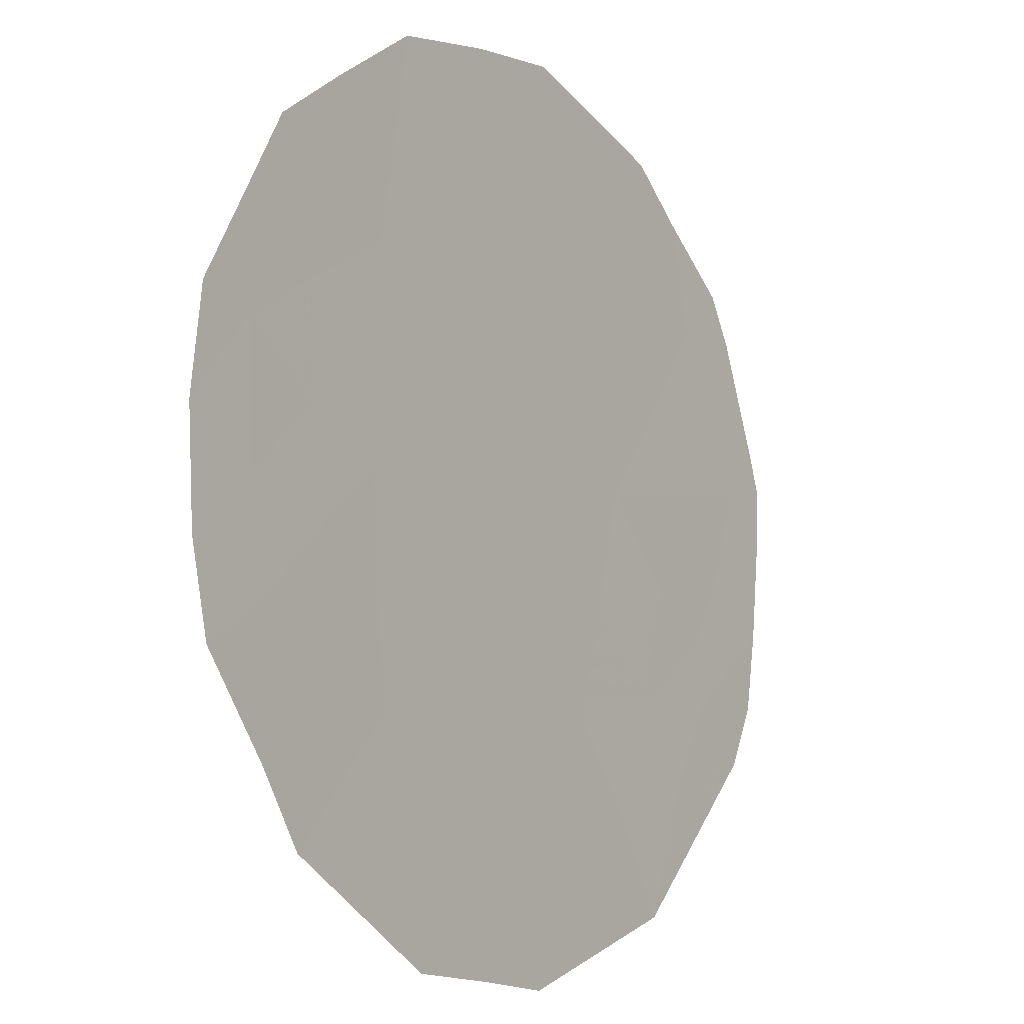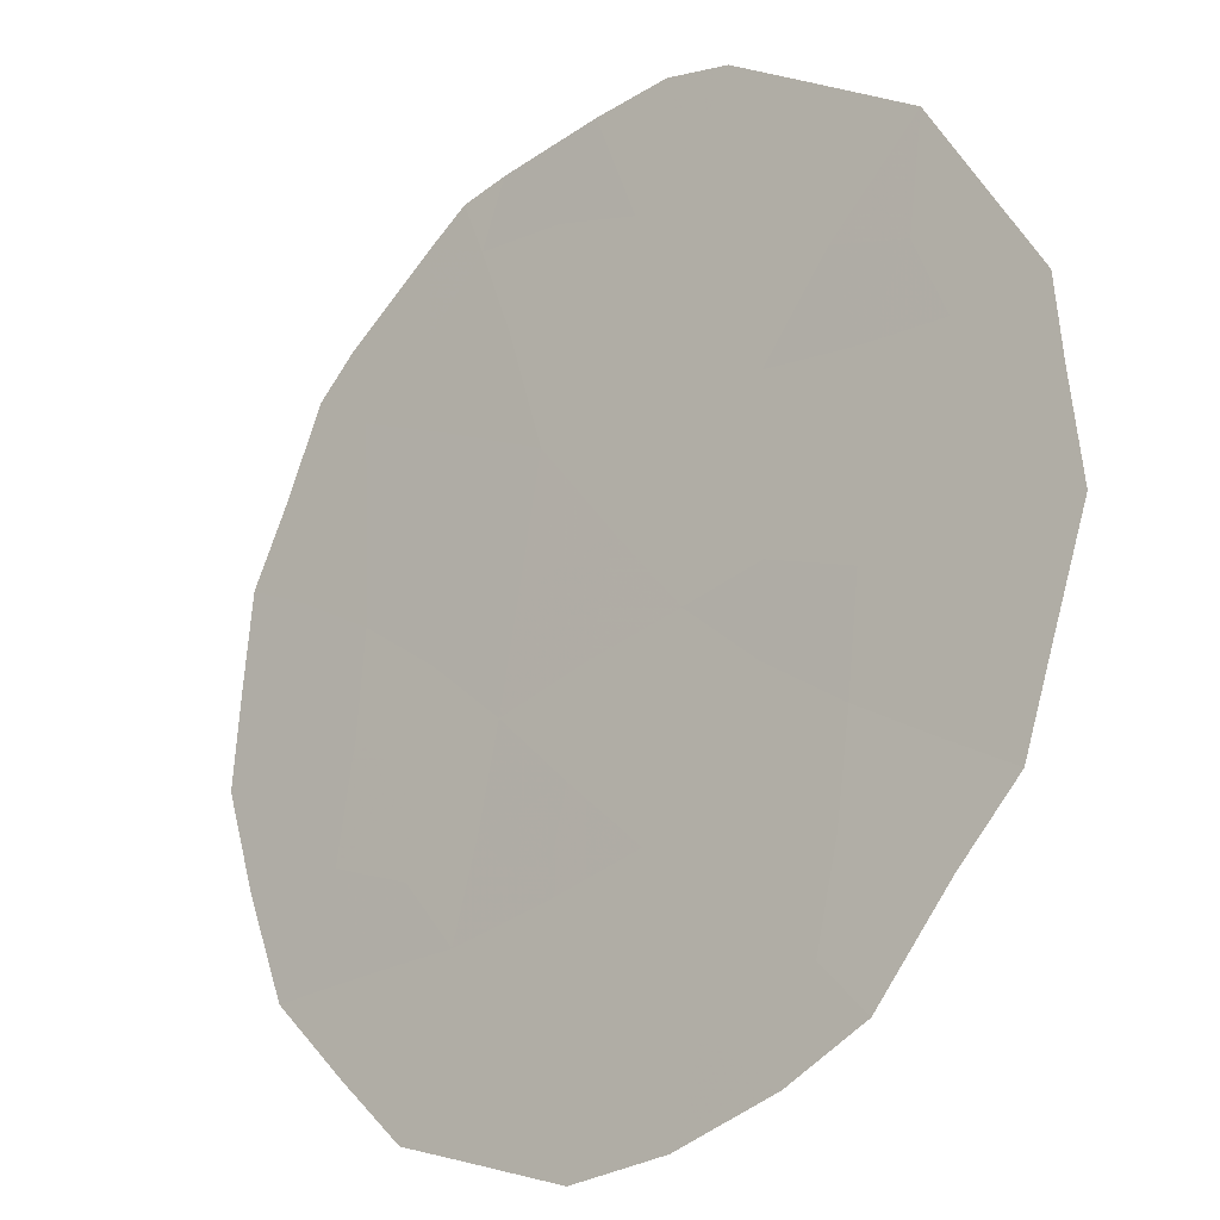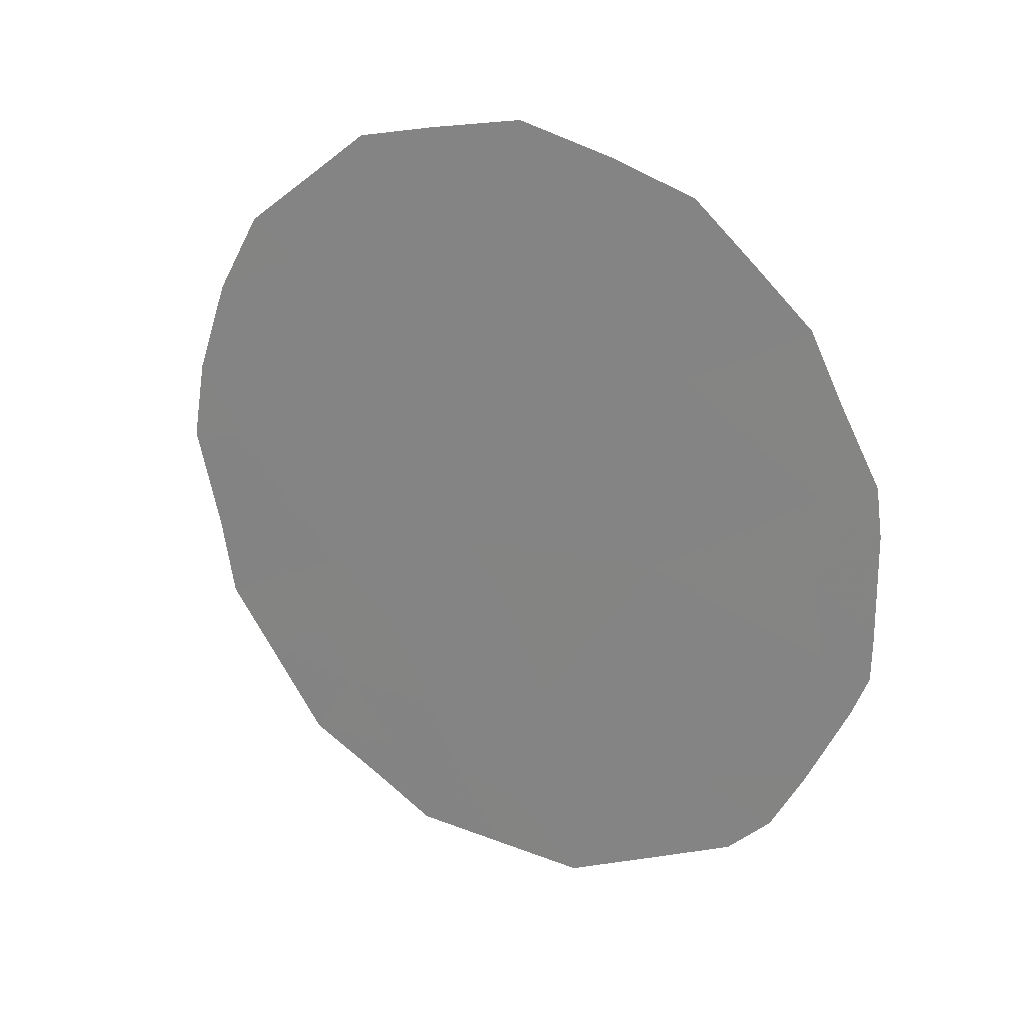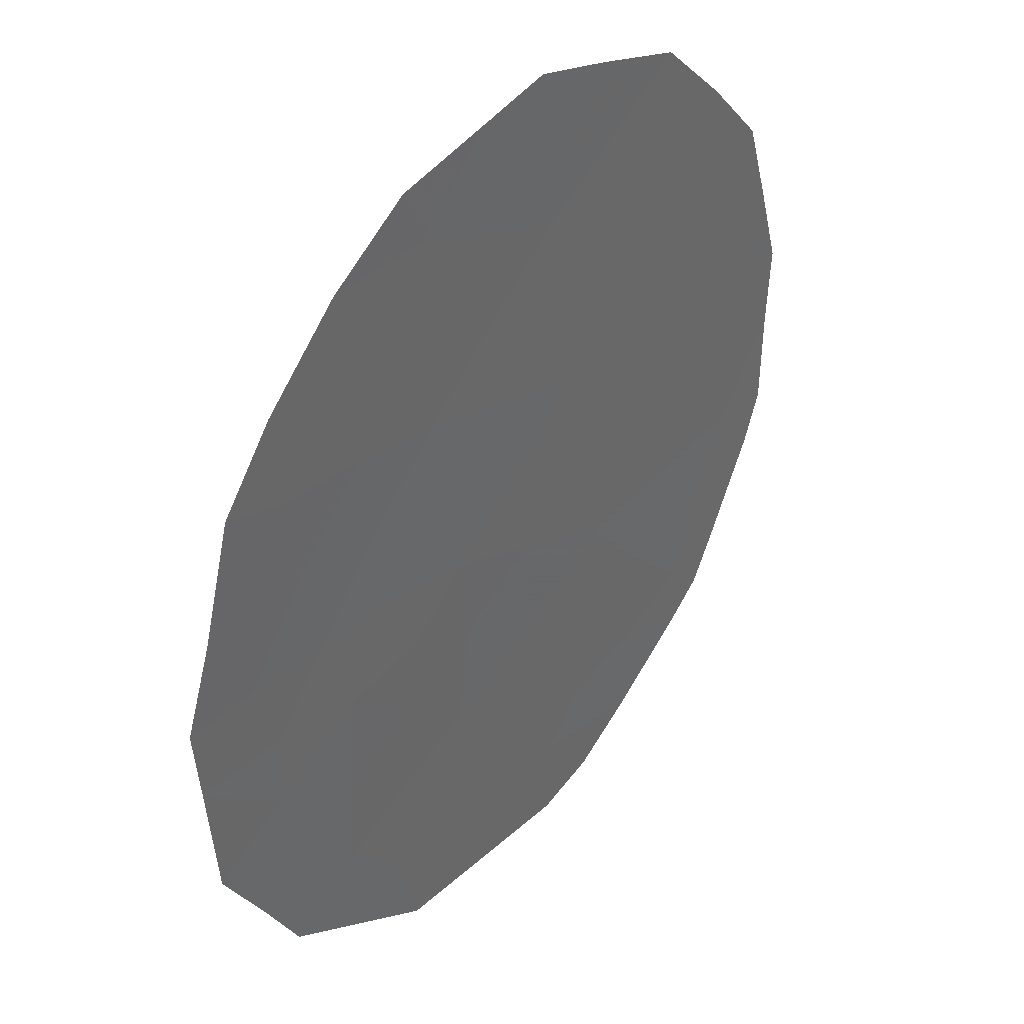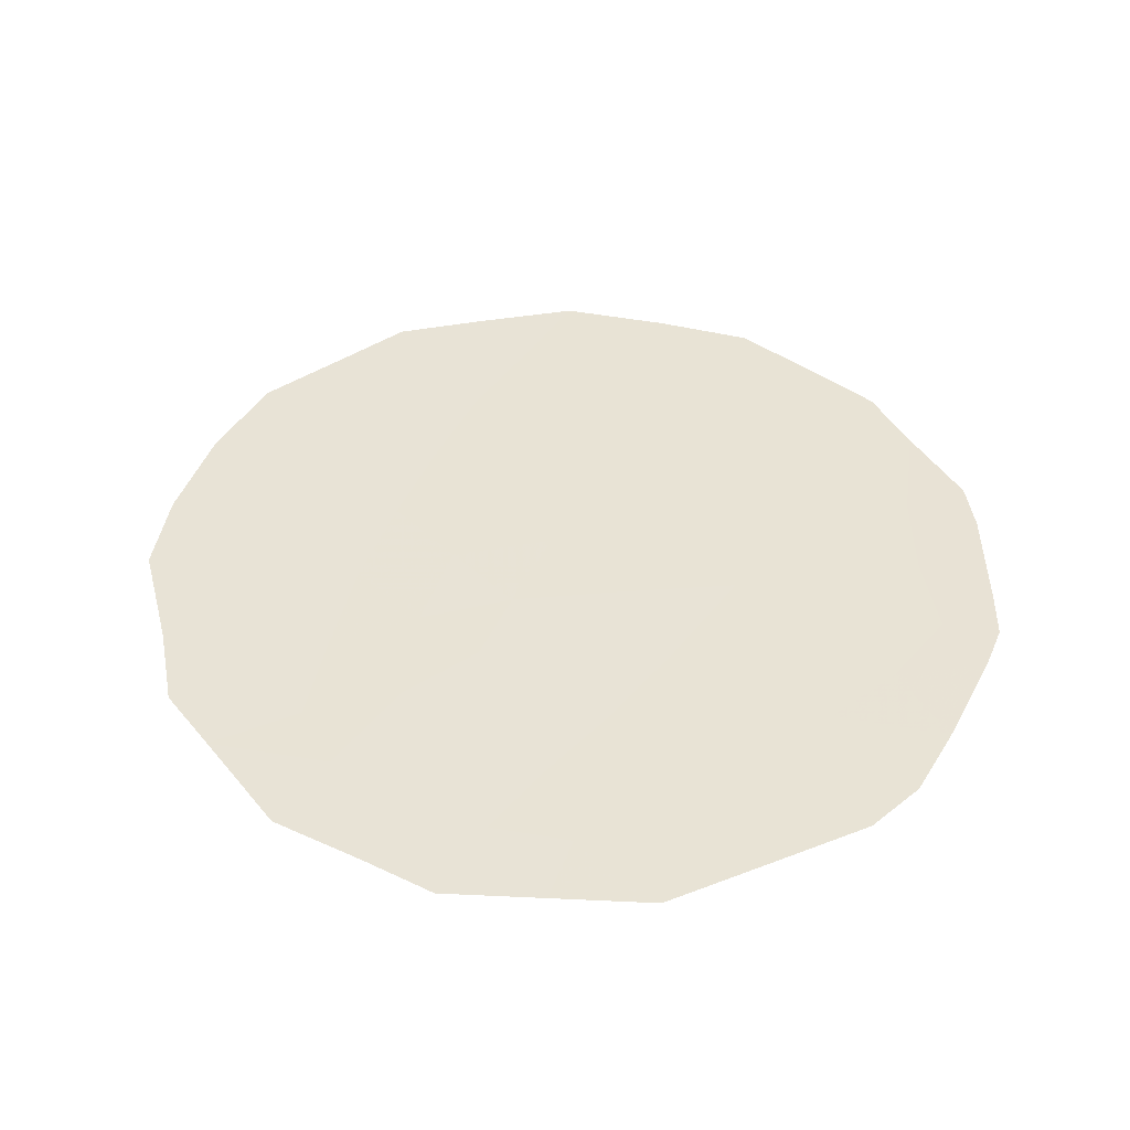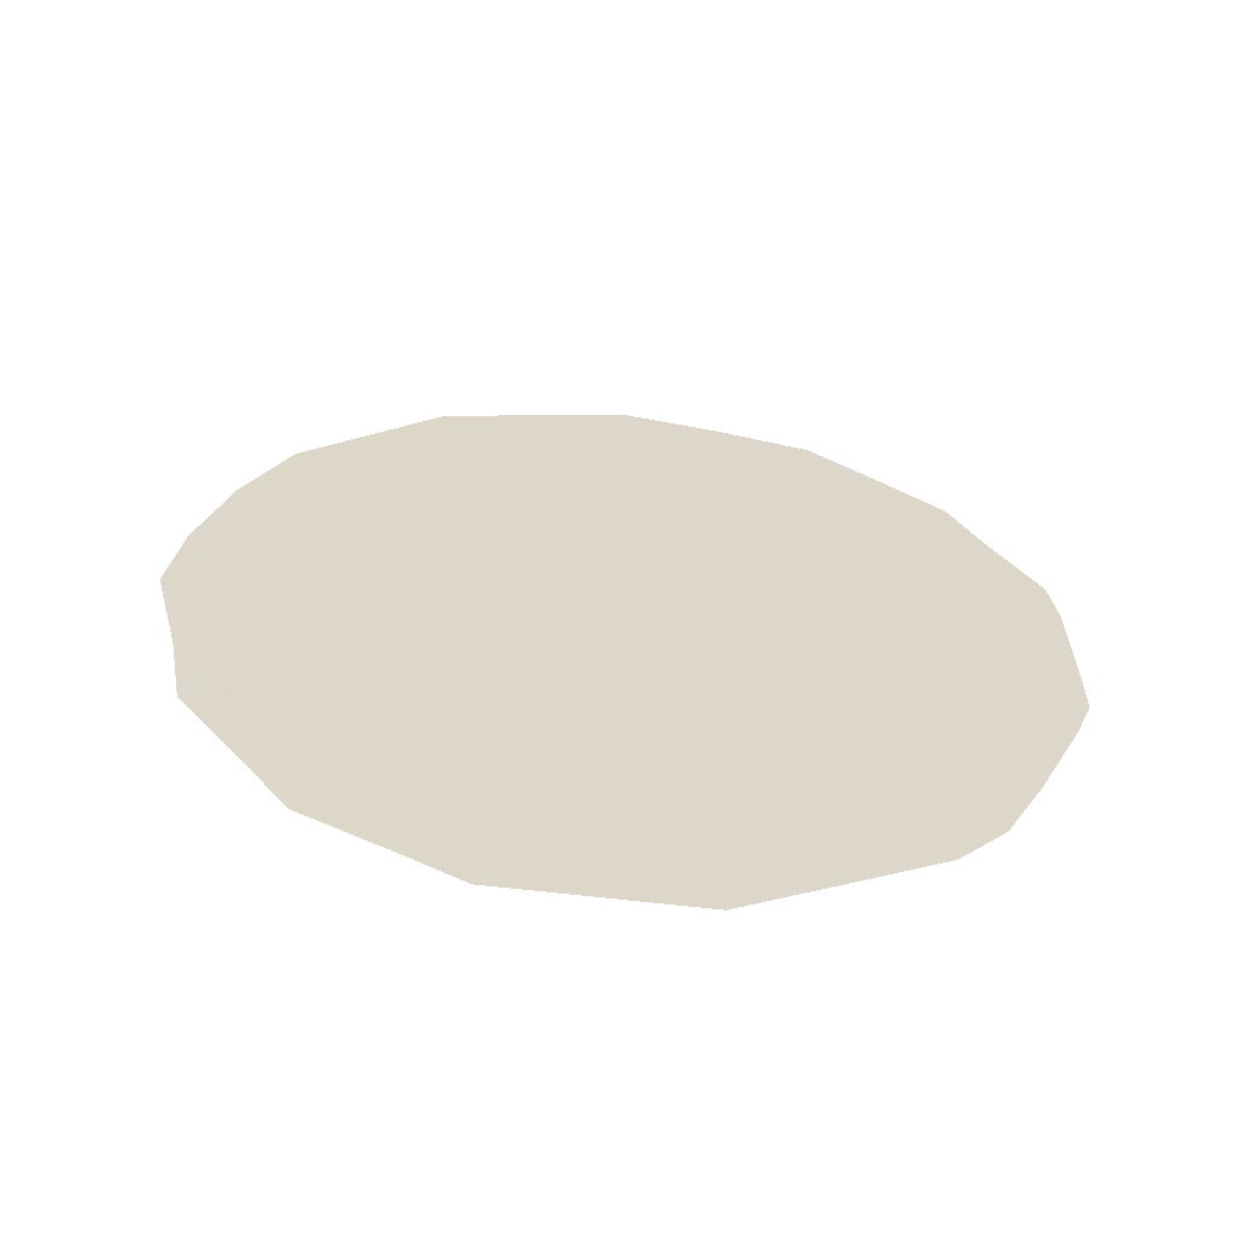
<metadata>
{"format":"obj","ext":"obj","renderer":"f3d","projection":"perspective","resolution":1024,"background":"white","views":[{"elev":-77.7,"azim":-168.4,"up":"+Z"},{"elev":-68.9,"azim":-38.3,"up":"+Z"},{"elev":23.6,"azim":-97.6,"up":"+Y"},{"elev":-73.3,"azim":161.0,"up":"+Z"},{"elev":-47.2,"azim":-123.5,"up":"+Y"},{"elev":-59.1,"azim":-128.9,"up":"+Y"}]}
</metadata>
<code>
v 74.15 -34.95 67.57
v 76.09 -36.46 64.73
v 75.49 -35.11 65.64
v 75.09 -33.22 66.27
v 73.07 -33.72 69.17
v 72.95 -35.6 69.28
v 77.33 -34.32 62.99
v 76.56 -35.73 64.09
v 76.24 -33.65 64.59
v 74.93 -36.87 66.42
v 74.02 -32.63 67.83
v 75.56 -38.28 65.46
v 74.91 -31.14 66.58
v 75.8 -31.72 65.28
v 76.9 -31.92 63.68
v 75.82 -39.08 65.08
v 73.21 -31.85 69.02
v 77.46 -32.43 62.85
v 77.18 -31.52 63.27
v 77.44 -36.48 62.8
v 77.64 -33.5 62.55
v 72.62 -35.23 69.75
v 72.62 -35.74 69.74
v 76.74 -38.16 63.77
v 73 -32.58 69.31
v 77.72 -34.41 62.42
v 77.54 -35.59 62.67
v 73.48 -38.34 68.44
v 74.62 -39.24 66.79
v 76.34 -30.36 64.52
v 75.21 -29.97 66.18
v 74.02 -30.59 67.89
v 72.7 -33.47 69.69
v 72.98 -37.18 69.18
v 72.72 -36.2 69.58
v 73.2 -37.88 68.85
v 72.65 -34.03 69.75
v 73.47 -35.35 68.53
v 73.04 -34.71 69.17
v 73.56 -34.29 68.45
v 75.22 -39.16 65.93
v 75.09 -38.46 66.13
v 74.95 -32.24 66.49
v 75.32 -31.66 65.98
v 75.47 -32.47 65.75
v 75.28 -34.19 65.97
v 75.66 -33.42 65.44
v 75.87 -34.39 65.11
v 73.55 -32.22 68.51
v 73.6 -31.24 68.48
v 74 -31.63 67.88
v 77.03 -36.13 63.4
v 77.17 -37.13 63.18
v 77.15 -33.21 63.27
v 76.43 -34.68 64.29
v 76.04 -35.37 64.84
v 75.67 -35.9 65.36
v 73.53 -33.21 68.51
v 74.07 -33.7 67.72
v 76.97 -35.05 63.5
v 76.46 -37.4 64.19
v 74.53 -32.97 67.08
v 74.46 -31.95 67.21
v 74.66 -34.02 66.87
v 74.18 -38.25 67.45
v 74.04 -38.78 67.63
v 74.88 -35.02 66.52
v 75.18 -35.92 66.08
v 74.55 -36 66.97
v 74.29 -37.12 67.32
v 74.74 -37.95 66.65
v 75.81 -37.41 65.12
v 75.27 -37.59 65.9
v 75.49 -36.69 65.61
v 75.52 -30.91 65.71
v 75.83 -30.17 65.28
v 76.1 -30.96 64.87
v 74.39 -31.1 67.33
v 74.58 -30.26 67.08
v 73.89 -36.17 67.9
v 73.26 -36.32 68.81
v 76.1 -38.15 64.69
v 76.22 -38.67 64.51
v 76.03 -32.65 64.93
v 76.38 -31.82 64.43
v 76.69 -30.85 64
v 76.6 -32.89 64.08
v 76.81 -33.96 63.76
v 76.66 -36.72 63.92
v 73.7 -37.53 68.15
v 73.64 -36.88 68.25
f 38 39 40
f 29 42 41
f 43 44 45
f 46 47 48
f 49 50 51
f 15 19 18
f 89 52 53
f 7 54 21
f 6 23 22
f 55 56 48
f 2 57 56
f 11 58 49
f 59 40 58
f 60 7 27
f 62 63 43
f 64 59 62
f 46 67 64
f 68 69 67
f 70 71 65
f 72 73 74
f 57 74 68
f 75 76 77
f 78 79 13
f 82 72 61
f 80 81 38
f 58 5 25
f 82 24 83
f 47 45 84
f 44 13 75
f 63 51 78
f 6 81 35
f 90 28 36
f 80 69 70
f 73 42 71
f 84 85 87
f 6 35 23
f 5 37 33
f 60 55 88
f 54 88 87
f 7 21 26
f 1 38 40
f 38 6 39
f 40 39 5
f 12 41 42
f 41 12 16
f 4 43 45
f 43 13 44
f 45 44 14
f 3 46 48
f 46 4 47
f 48 47 9
f 11 49 51
f 49 17 50
f 51 50 32
f 53 52 20
f 53 24 61
f 54 18 21
f 9 55 48
f 55 8 56
f 48 56 3
f 8 2 56
f 56 57 3
f 58 25 49
f 17 49 25
f 11 59 58
f 59 1 40
f 58 40 5
f 7 26 27
f 8 60 52
f 52 60 27
f 20 52 27
f 4 62 43
f 62 11 63
f 43 63 13
f 4 64 62
f 64 1 59
f 62 59 11
f 66 28 65
f 4 46 64
f 46 3 67
f 64 67 1
f 3 68 67
f 68 10 69
f 67 69 1
f 70 10 71
f 2 72 74
f 72 12 73
f 74 73 10
f 3 57 68
f 57 2 74
f 68 74 10
f 14 75 77
f 75 31 76
f 77 76 30
f 78 32 79
f 13 79 31
f 24 82 61
f 82 12 72
f 61 72 2
f 1 80 38
f 38 81 6
f 12 82 16
f 83 16 82
f 9 47 84
f 47 4 45
f 84 45 14
f 14 44 75
f 75 13 31
f 13 63 78
f 63 11 51
f 78 51 32
f 81 34 35
f 80 1 69
f 70 69 10
f 10 73 71
f 73 12 42
f 71 42 29
f 85 14 77
f 86 77 30
f 86 85 77
f 86 19 15
f 9 84 87
f 84 14 85
f 87 85 15
f 39 22 37
f 22 39 6
f 5 39 37
f 7 60 88
f 60 8 55
f 88 55 9
f 54 7 88
f 87 88 9
f 5 33 25
f 89 61 2
f 8 89 2
f 89 8 52
f 65 29 66
f 65 71 29
f 90 36 34
f 53 61 89
f 90 34 91
f 90 91 70
f 90 70 65
f 15 18 54
f 15 54 87
f 28 90 65
f 80 91 81
f 91 34 81
f 91 80 70
f 15 85 86

</code>
